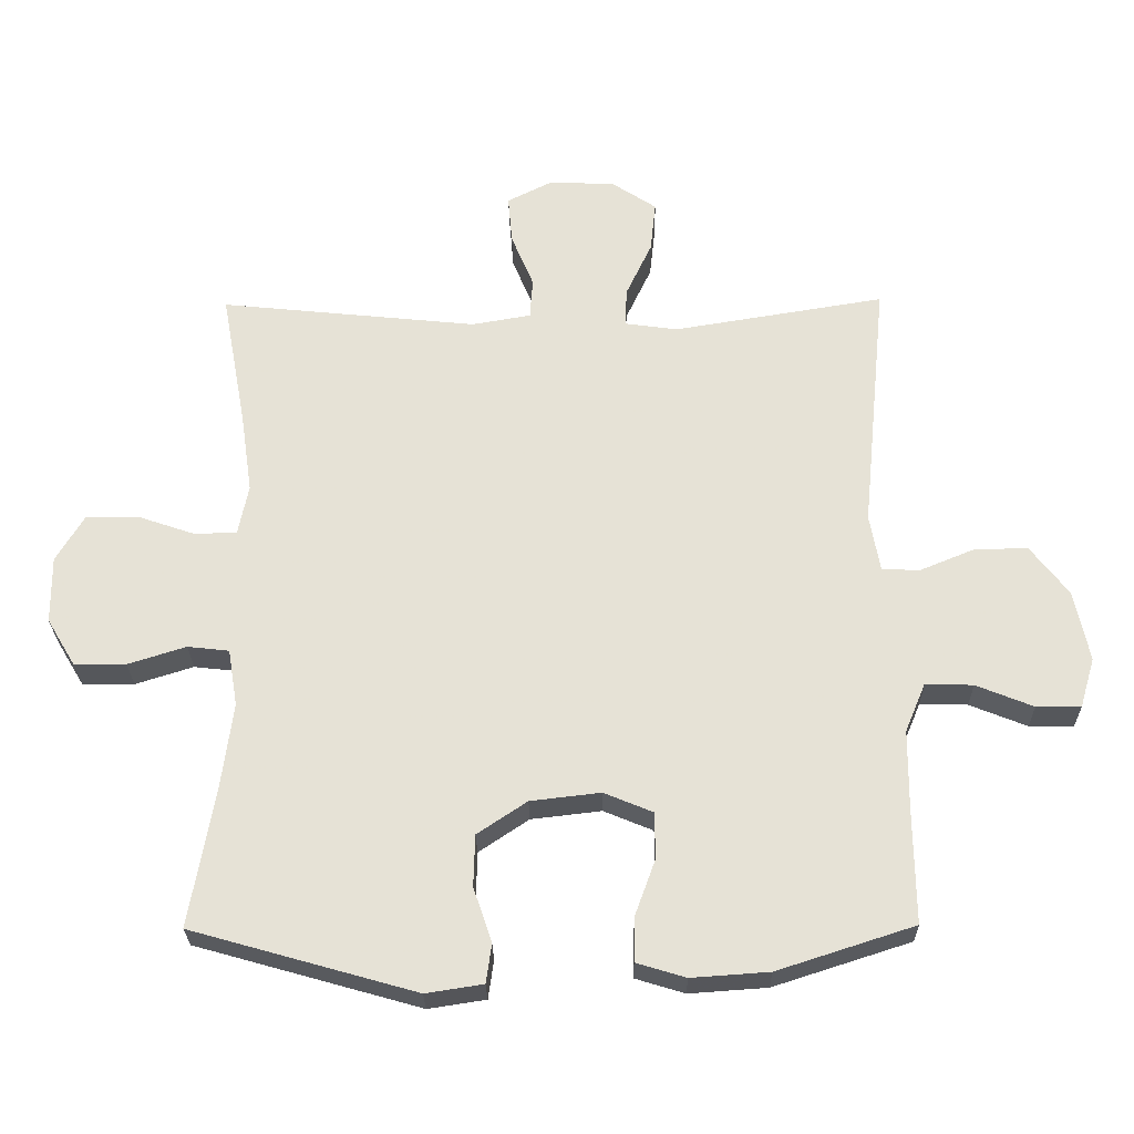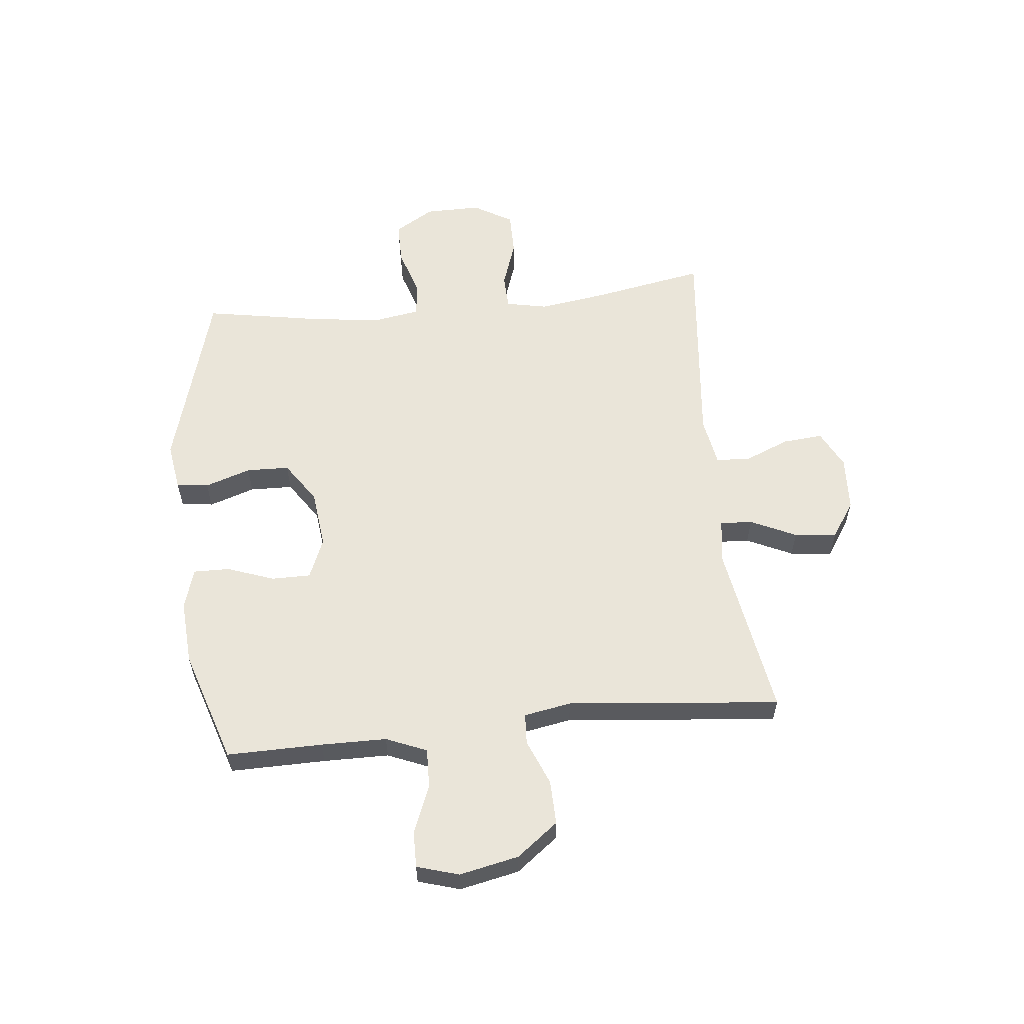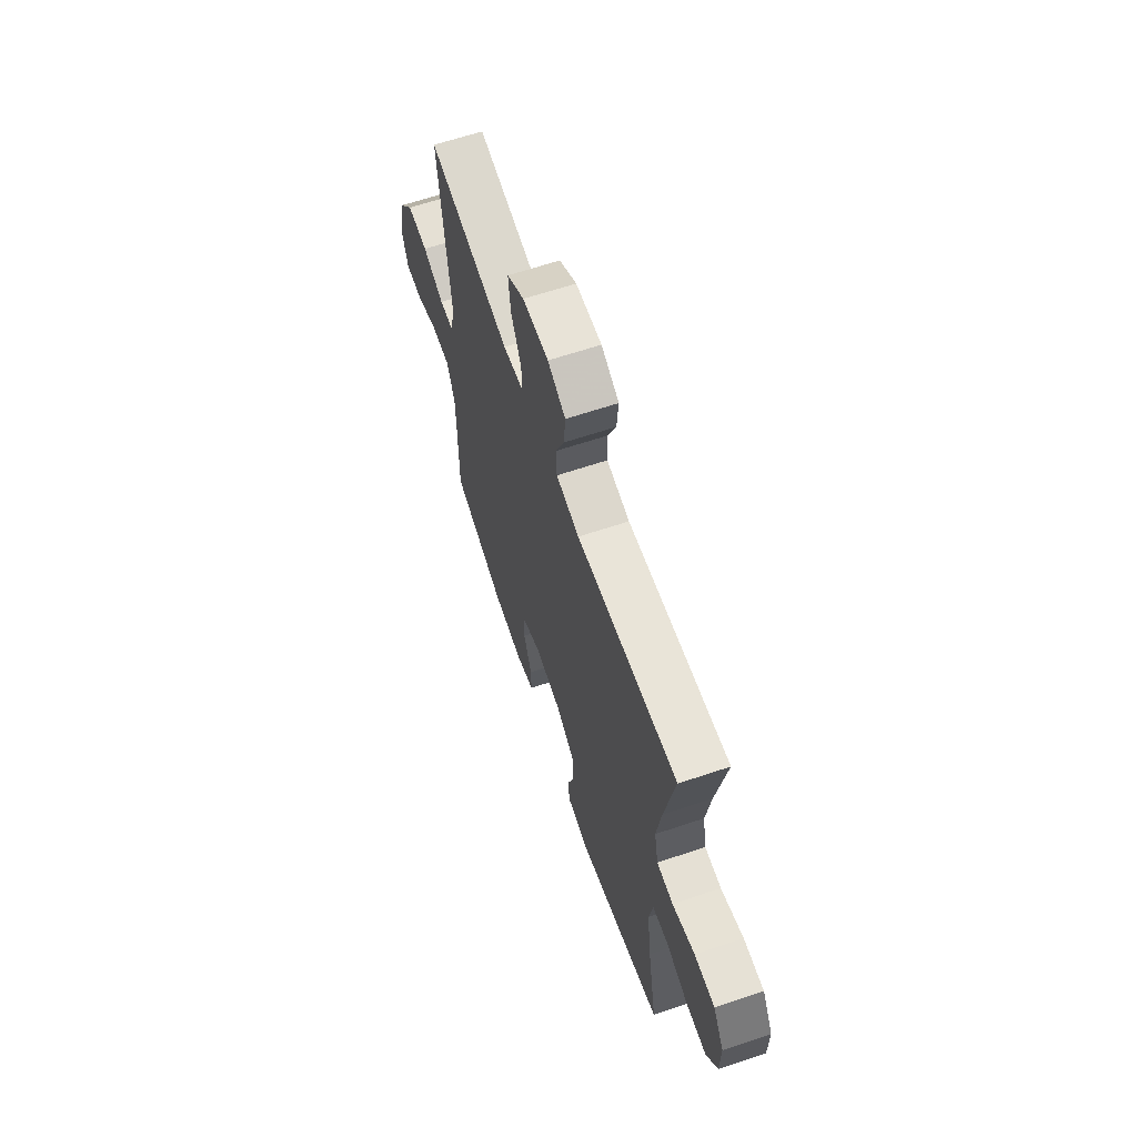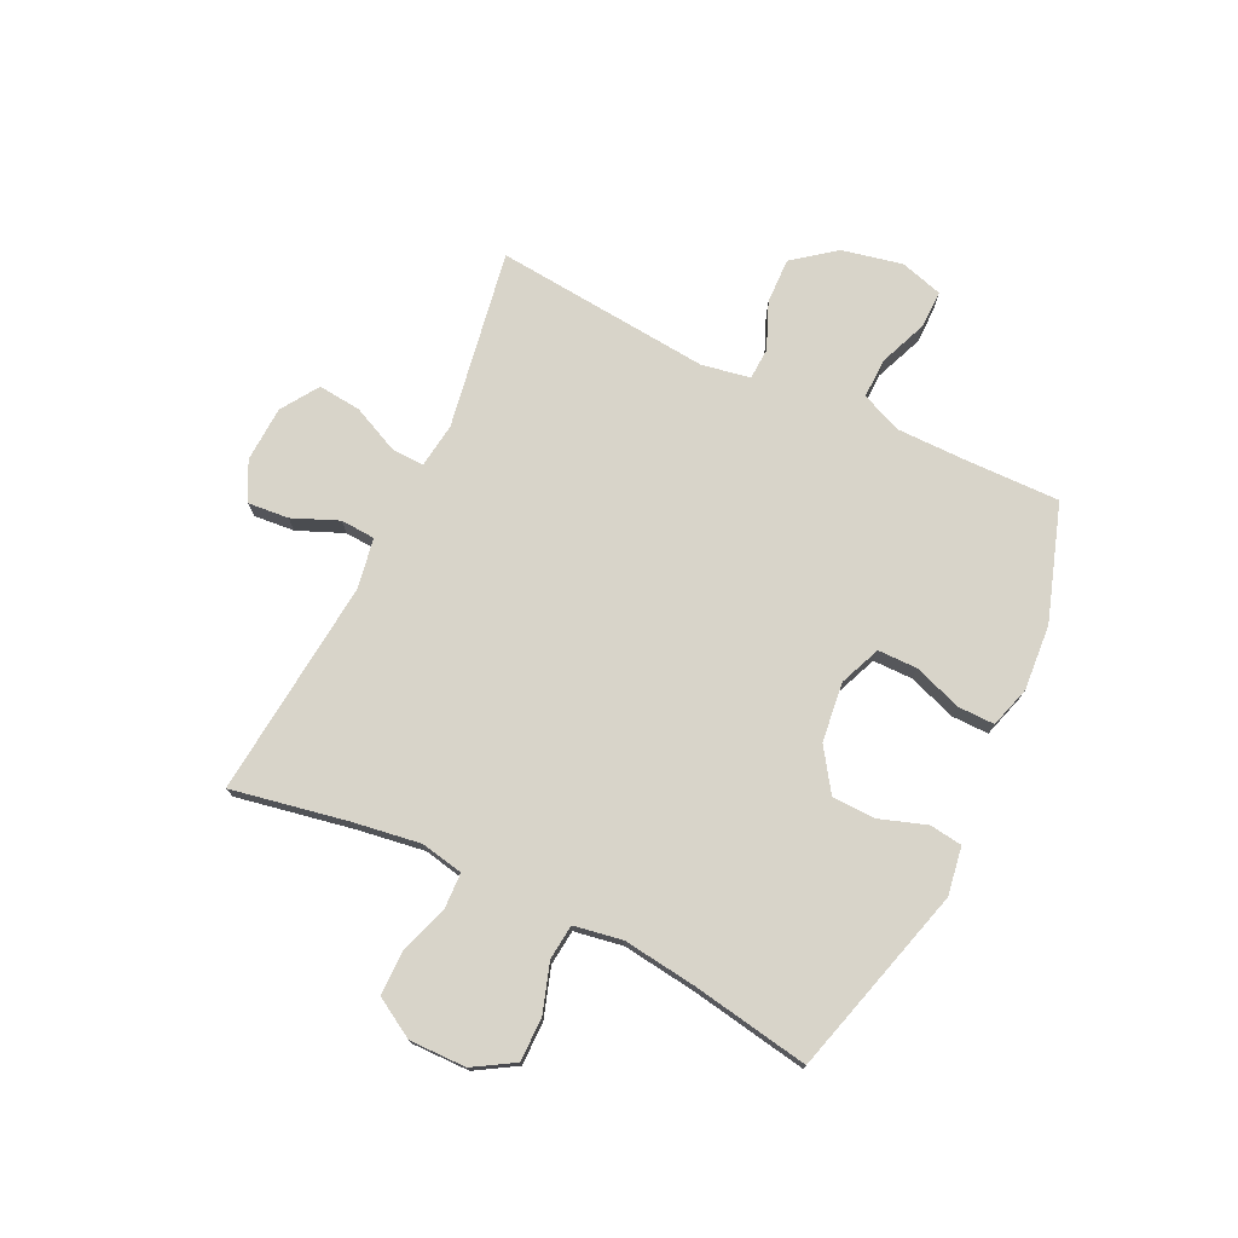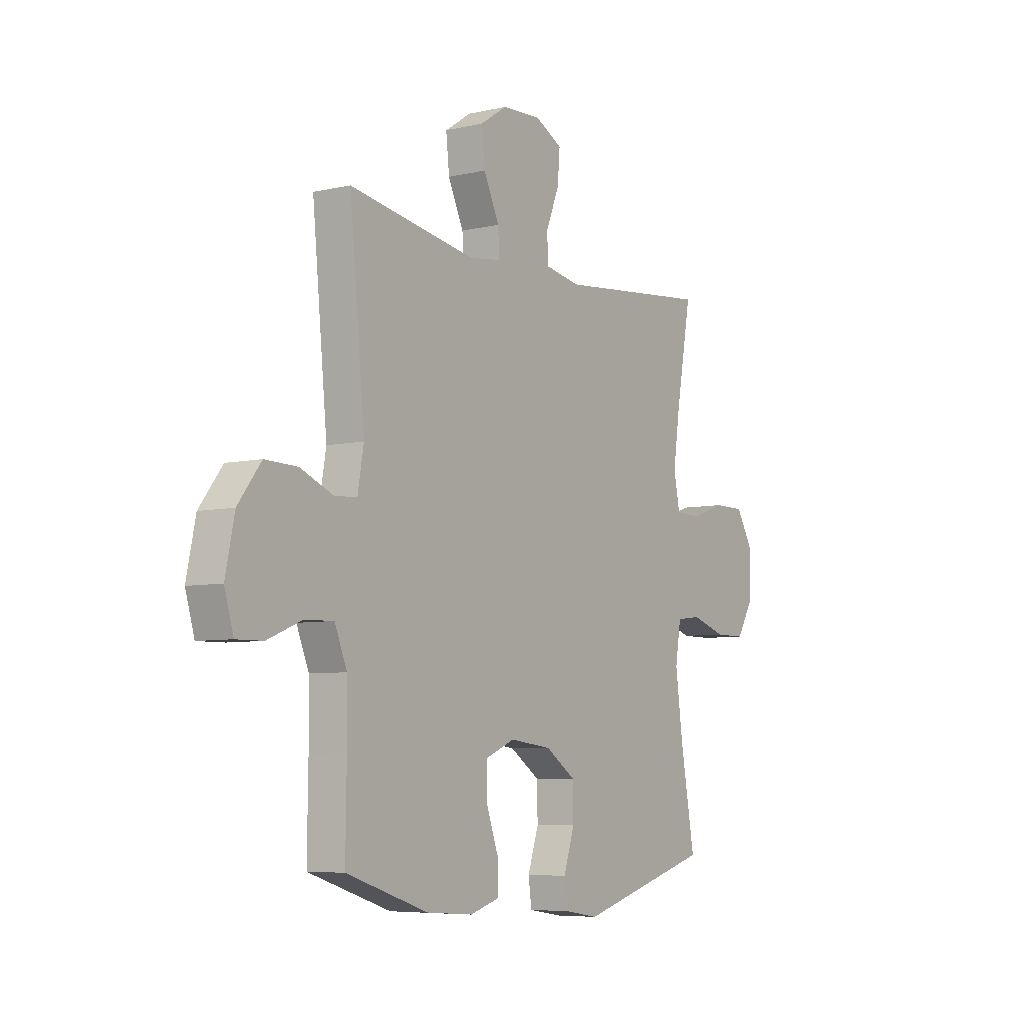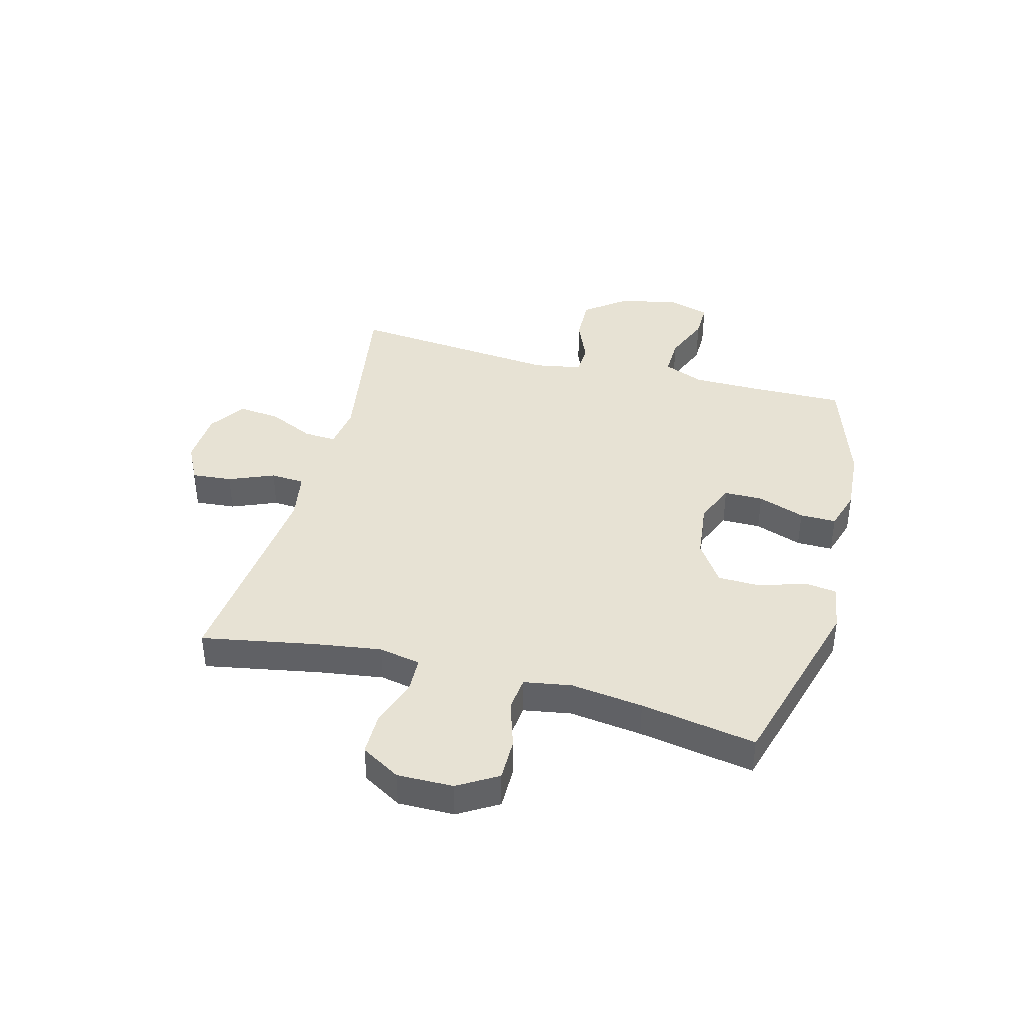
<metadata>
{"format":"obj","ext":"obj","renderer":"f3d","projection":"perspective","resolution":1024,"background":"white","views":[{"elev":-26.6,"azim":-179.1,"up":"+Z"},{"elev":58.2,"azim":-96.0,"up":"+Y"},{"elev":64.1,"azim":71.3,"up":"+Z"},{"elev":75.1,"azim":115.4,"up":"+Y"},{"elev":-6.5,"azim":-56.1,"up":"+Z"},{"elev":39.9,"azim":104.8,"up":"+Y"}]}
</metadata>
<code>
v 0.5 0.07 0.5
v 0.463 0.07 0.298
v 0.446 0.07 0.181
v 0.461 0.07 0.107
v 0.523 0.07 0.105
v 0.608 0.07 0.134
v 0.685 0.07 0.134
v 0.726 0.07 0.065
v 0.725 0.07 -0.034
v 0.683 0.07 -0.104
v 0.607 0.07 -0.104
v 0.522 0.07 -0.077
v 0.461 0.07 -0.084
v 0.447 0.07 -0.168
v 0.464 0.07 -0.296
v 0.5 0.07 -0.5
v 0.171 0.07 -0.593
v 0.087 0.07 -0.58
v 0.079 0.07 -0.523
v 0.106 0.07 -0.442
v 0.104 0.07 -0.366
v 0.031 0.07 -0.317
v -0.072 0.07 -0.305
v -0.144 0.07 -0.335
v -0.144 0.07 -0.404
v -0.114 0.07 -0.487
v -0.113 0.07 -0.551
v -0.185 0.07 -0.573
v -0.299 0.07 -0.565
v -0.5 0.07 -0.5
v -0.498 0.07 -0.331
v -0.499 0.07 -0.215
v -0.529 0.07 -0.143
v -0.599 0.07 -0.145
v -0.683 0.07 -0.179
v -0.748 0.07 -0.18
v -0.77 0.07 -0.106
v -0.748 0.07 -0.001
v -0.692 0.07 0.072
v -0.613 0.07 0.07
v -0.533 0.07 0.037
v -0.478 0.07 0.04
v -0.463 0.07 0.124
v -0.5 0.07 0.5
v -0.189 0.07 0.449
v -0.111 0.07 0.46
v -0.114 0.07 0.517
v -0.152 0.07 0.598
v -0.16 0.07 0.673
v -0.095 0.07 0.716
v 0.002 0.07 0.721
v 0.069 0.07 0.687
v 0.063 0.07 0.616
v 0.03 0.07 0.536
v 0.034 0.07 0.476
v 0.121 0.07 0.461
v 0.5 0 0.5
v 0.463 0 0.298
v 0.446 0 0.181
v 0.461 0 0.107
v 0.523 0 0.105
v 0.608 0 0.134
v 0.685 0 0.134
v 0.726 0 0.065
v 0.725 0 -0.034
v 0.683 0 -0.104
v 0.607 0 -0.104
v 0.522 0 -0.077
v 0.461 0 -0.084
v 0.447 0 -0.168
v 0.464 0 -0.296
v 0.5 0 -0.5
v 0.171 0 -0.593
v 0.087 0 -0.58
v 0.079 0 -0.523
v 0.106 0 -0.442
v 0.104 0 -0.366
v 0.031 0 -0.317
v -0.072 0 -0.305
v -0.144 0 -0.335
v -0.144 0 -0.404
v -0.114 0 -0.487
v -0.113 0 -0.551
v -0.185 0 -0.573
v -0.299 0 -0.565
v -0.5 0 -0.5
v -0.498 0 -0.331
v -0.499 0 -0.215
v -0.529 0 -0.143
v -0.599 0 -0.145
v -0.683 0 -0.179
v -0.748 0 -0.18
v -0.77 0 -0.106
v -0.748 0 -0.001
v -0.692 0 0.072
v -0.613 0 0.07
v -0.533 0 0.037
v -0.478 0 0.04
v -0.463 0 0.124
v -0.5 0 0.5
v -0.189 0 0.449
v -0.111 0 0.46
v -0.114 0 0.517
v -0.152 0 0.598
v -0.16 0 0.673
v -0.095 0 0.716
v 0.002 0 0.721
v 0.069 0 0.687
v 0.063 0 0.616
v 0.03 0 0.536
v 0.034 0 0.476
v 0.121 0 0.461
f 52 53 54
f 51 52 54
f 50 51 54
f 49 50 54
f 48 49 54
f 47 48 54
f 46 47 54 55
f 45 46 55 56
f 43 44 45
f 42 43 45 56
f 39 40 41
f 38 39 41
f 37 38 41
f 36 37 41
f 35 36 41
f 34 35 41
f 33 34 41 42
f 56 1 2
f 42 56 2
f 33 42 2
f 32 33 2
f 29 30 31
f 28 29 31
f 27 28 31
f 26 27 31
f 25 26 31
f 24 25 31 32
f 18 19 20
f 17 18 20
f 16 17 20
f 15 16 20
f 14 15 20 21
f 13 14 21 22
f 10 11 12
f 9 10 12
f 8 9 12
f 7 8 12
f 6 7 12
f 5 6 12
f 4 5 12 13
f 13 22 23
f 4 13 23
f 3 4 23
f 23 24 32
f 3 23 32
f 2 3 32
f 110 109 108
f 110 108 107
f 110 107 106
f 110 106 105
f 110 105 104
f 110 104 103
f 111 110 103 102
f 112 111 102 101
f 101 100 99
f 112 101 99 98
f 97 96 95
f 97 95 94
f 97 94 93
f 97 93 92
f 97 92 91
f 97 91 90
f 98 97 90 89
f 58 57 112
f 58 112 98
f 58 98 89
f 58 89 88
f 87 86 85
f 87 85 84
f 87 84 83
f 87 83 82
f 87 82 81
f 88 87 81 80
f 76 75 74
f 76 74 73
f 76 73 72
f 76 72 71
f 77 76 71 70
f 78 77 70 69
f 68 67 66
f 68 66 65
f 68 65 64
f 68 64 63
f 68 63 62
f 68 62 61
f 69 68 61 60
f 79 78 69
f 79 69 60
f 79 60 59
f 88 80 79
f 88 79 59
f 88 59 58
f 1 57 58 2
f 2 58 59 3
f 3 59 60 4
f 4 60 61 5
f 5 61 62 6
f 6 62 63 7
f 7 63 64 8
f 8 64 65 9
f 9 65 66 10
f 10 66 67 11
f 11 67 68 12
f 12 68 69 13
f 13 69 70 14
f 14 70 71 15
f 15 71 72 16
f 16 72 73 17
f 17 73 74 18
f 18 74 75 19
f 19 75 76 20
f 20 76 77 21
f 21 77 78 22
f 22 78 79 23
f 23 79 80 24
f 24 80 81 25
f 25 81 82 26
f 26 82 83 27
f 27 83 84 28
f 28 84 85 29
f 29 85 86 30
f 30 86 87 31
f 31 87 88 32
f 32 88 89 33
f 33 89 90 34
f 34 90 91 35
f 35 91 92 36
f 36 92 93 37
f 37 93 94 38
f 38 94 95 39
f 39 95 96 40
f 40 96 97 41
f 41 97 98 42
f 42 98 99 43
f 43 99 100 44
f 44 100 101 45
f 45 101 102 46
f 46 102 103 47
f 47 103 104 48
f 48 104 105 49
f 49 105 106 50
f 50 106 107 51
f 51 107 108 52
f 52 108 109 53
f 53 109 110 54
f 54 110 111 55
f 55 111 112 56
f 56 112 57 1

</code>
